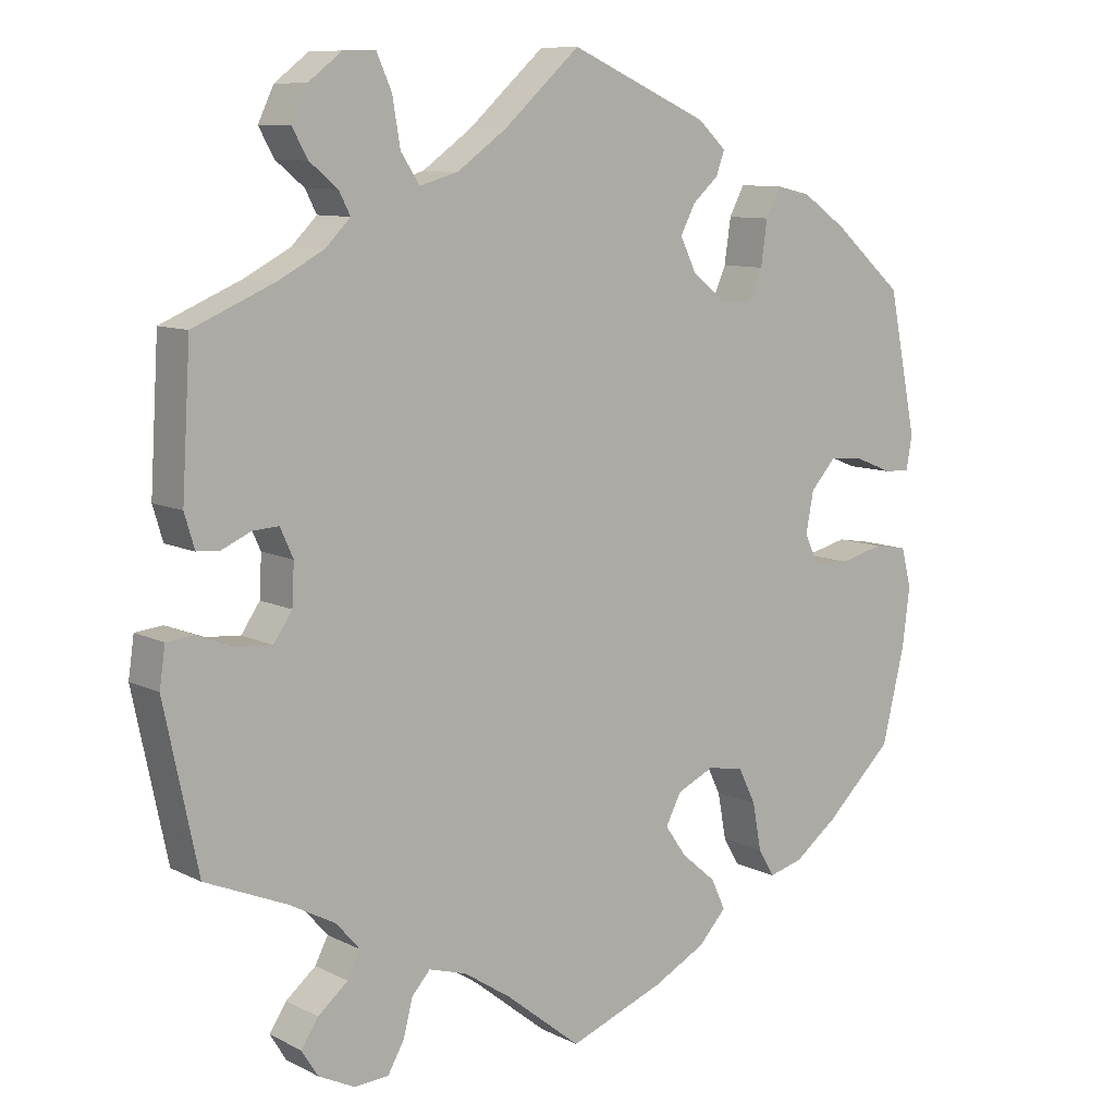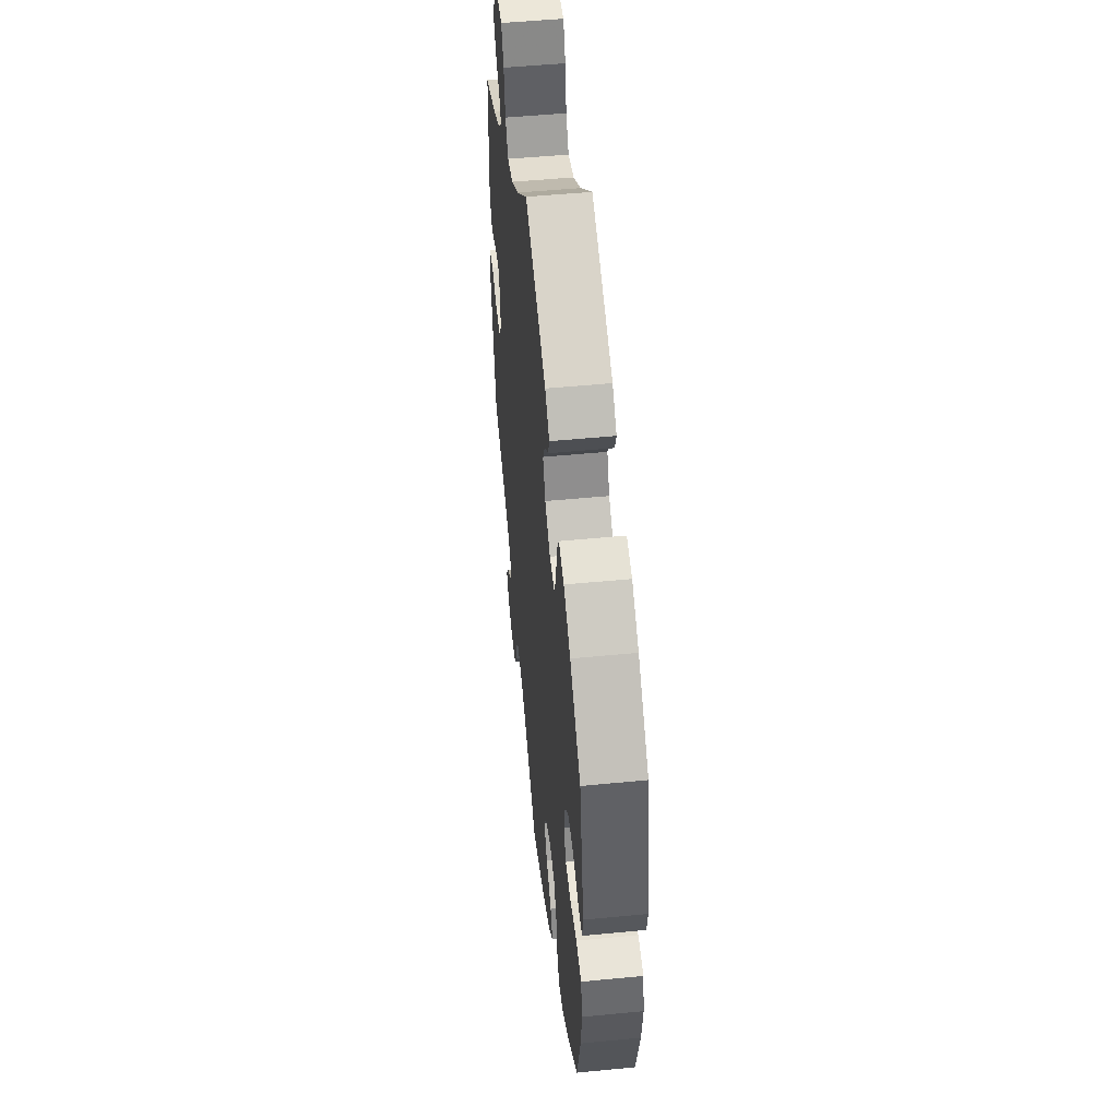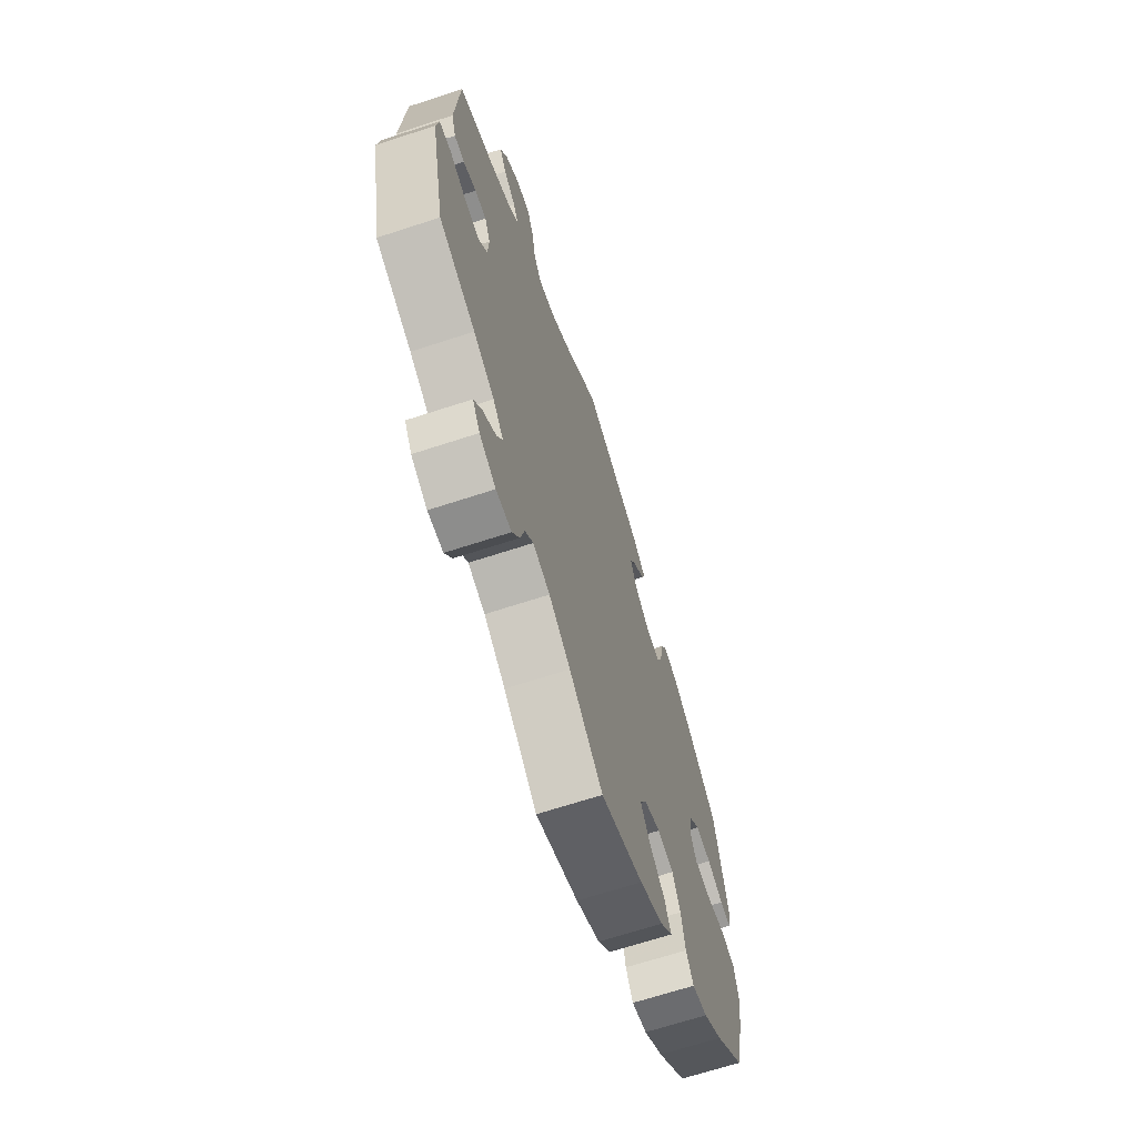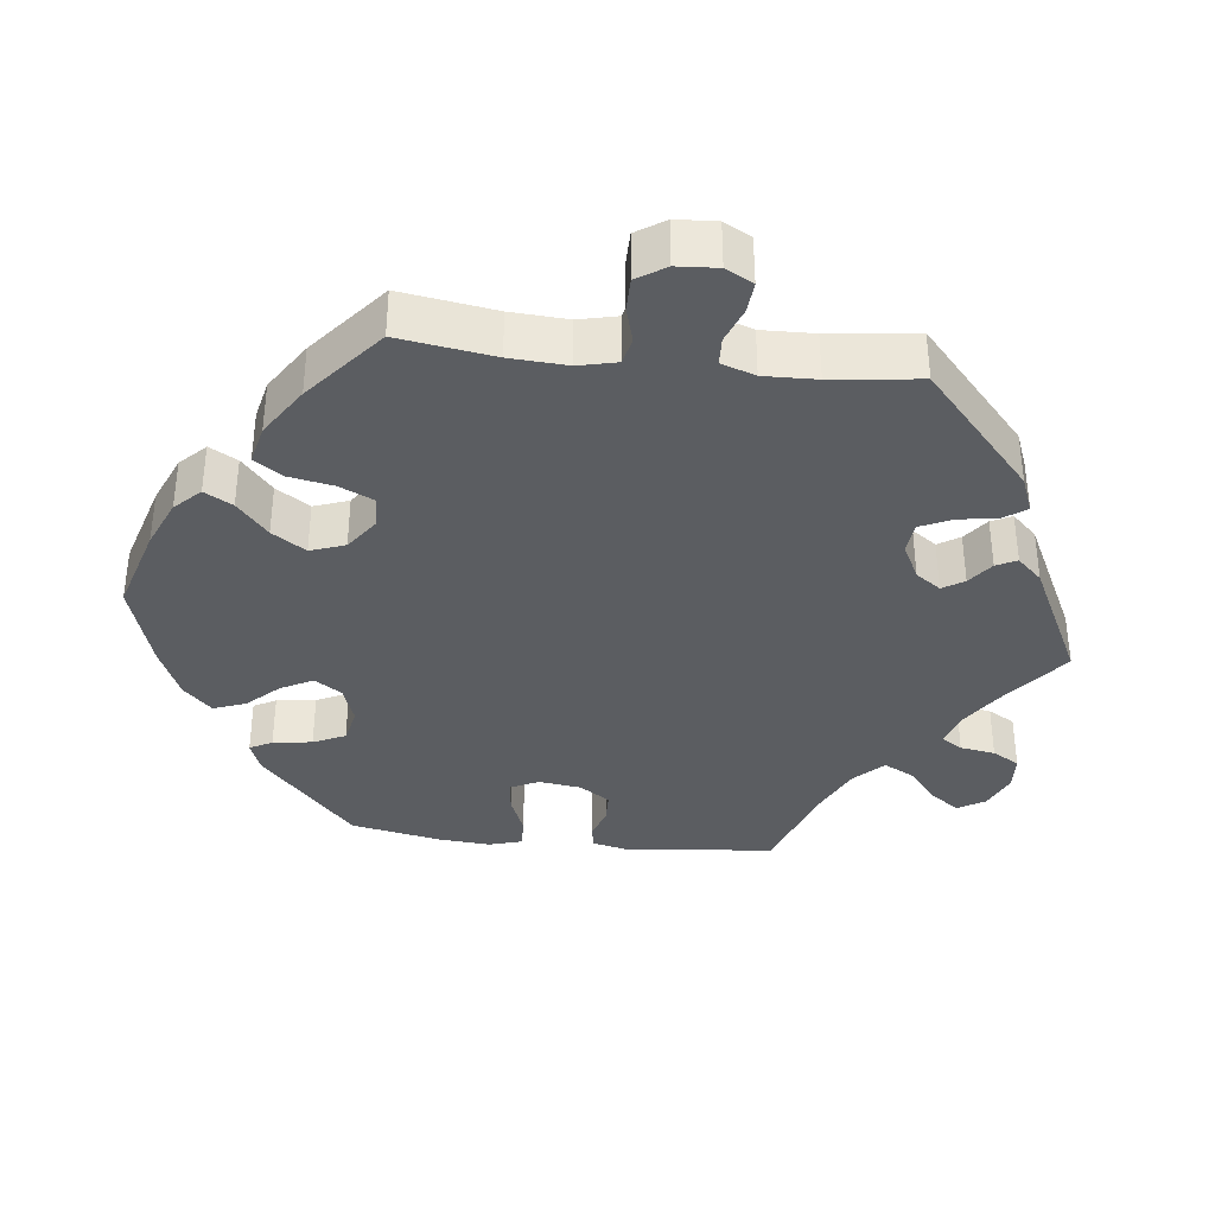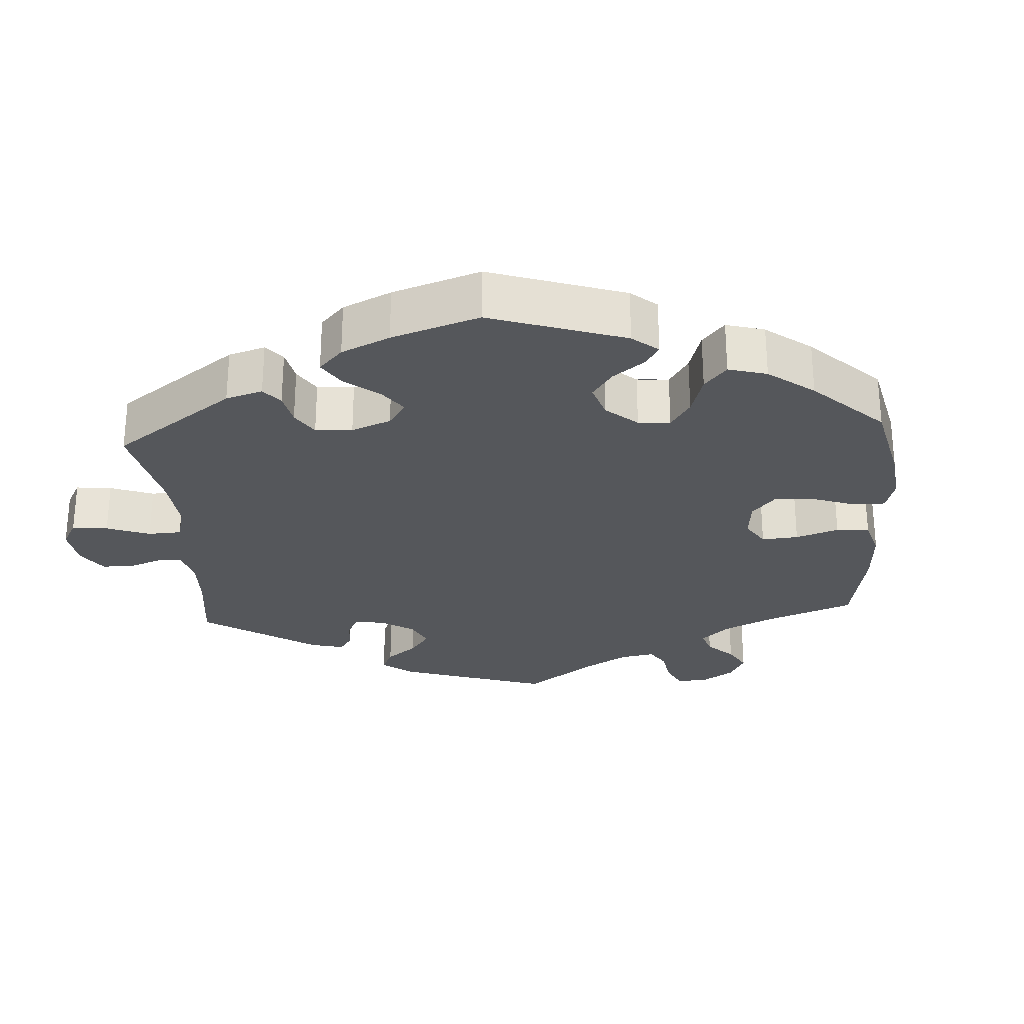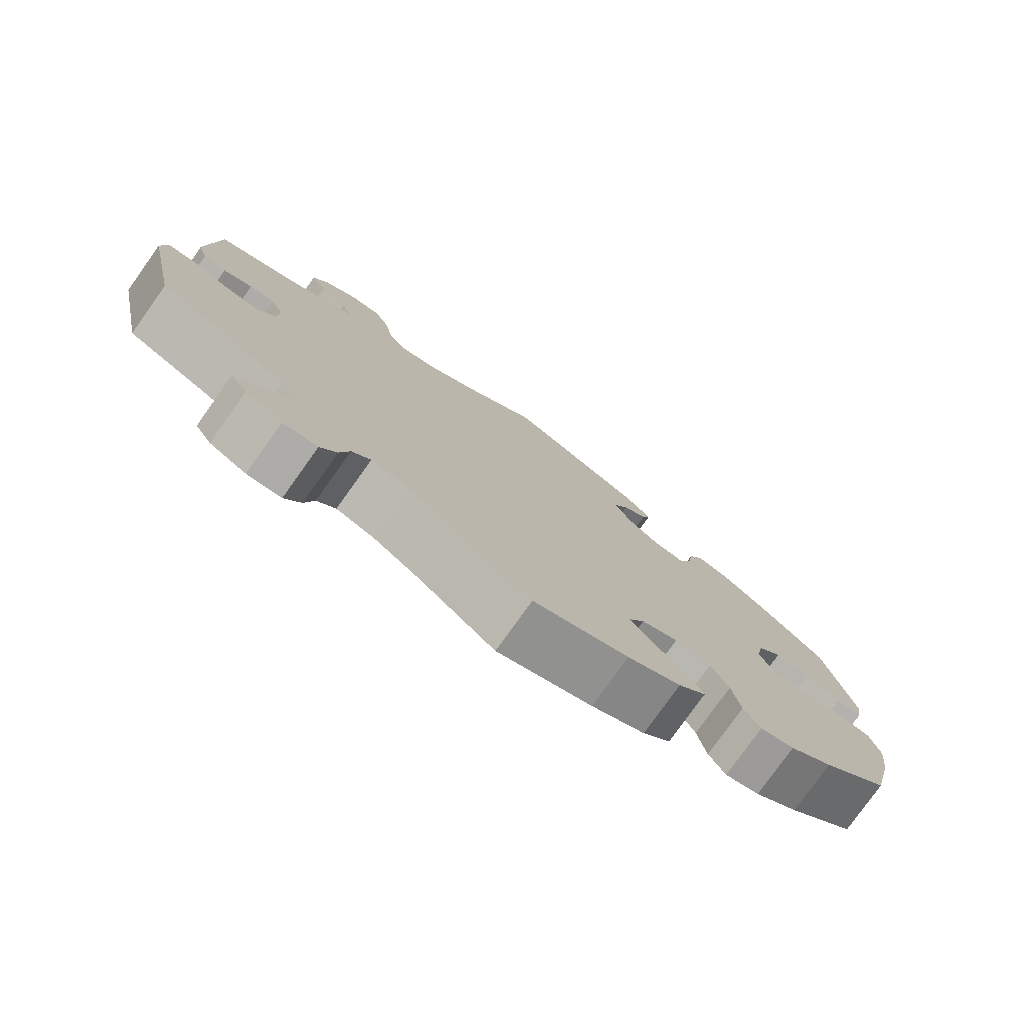
<metadata>
{"format":"obj","ext":"obj","renderer":"f3d","projection":"perspective","resolution":1024,"background":"white","views":[{"elev":9.5,"azim":-37.9,"up":"+Z"},{"elev":51.6,"azim":84.0,"up":"+Z"},{"elev":-67.8,"azim":-71.9,"up":"+Z"},{"elev":-35.6,"azim":-156.7,"up":"+Y"},{"elev":-26.9,"azim":63.7,"up":"+Y"},{"elev":-78.5,"azim":-35.5,"up":"+Z"}]}
</metadata>
<code>
v 0.333 0.07 -0.459
v -0.411 0.07 -0.013
v 0.299 0.07 0.348
v 0.188 0.07 0.345
v 0.533 0.07 0.067
v 0.537 0.07 -0.31
v 0.481 0.07 0.088
v -0.343 0.07 -0.466
v 0.227 0.07 -0.446
v -0.225 0.07 -0.476
v -0.176 0.07 0.475
v -0.287 0.07 -0.596
v 0.579 0.07 -0.096
v 0.247 0.07 -0.489
v 0.273 0.07 -0.304
v -0.38 0.07 0.49
v 0.28 0.07 0.305
v 0.537 0.07 0.31
v -0.485 0.07 -0.047
v -0.358 0.07 -0.393
v 0.178 0.07 -0.404
v -0.341 0.07 0.458
v 0.405 0.07 -0.046
v -0.535 0.07 0.066
v -0.325 0.07 -0.431
v -0.267 0.07 0.565
v -0.537 0.07 0.31
v 0 0.07 -0.62
v 0.148 0.07 -0.361
v 0.165 0.07 0.392
v 0.298 0.07 -0.355
v 0.442 0.07 -0.4
v -0.288 0.07 0.612
v -0.537 0.07 -0.31
v -0.584 0.07 -0.086
v 0.385 0.07 -0.005
v 0.222 0.07 -0.295
v 0.577 0.07 0.113
v -0.386 0.07 -0.574
v 0.439 0.07 0.396
v -0.385 0.07 -0.501
v -0.256 0.07 0.5
v -0.333 0.07 0.611
v -0.576 0.07 -0.031
v -0.437 0.07 -0.051
v -0.423 0.07 -0.358
v 0.396 0.07 0.053
v -0.251 0.07 -0.505
v -0.36 0.07 0.392
v -0.462 0.07 0.082
v 0.133 0.07 -0.57
v 0.377 0.07 0.439
v 0.234 0.07 0.497
v 0.194 0.07 0.534
v 0.569 0.07 -0.177
v -0.38 0.07 0.575
v 0.186 0.07 0.432
v -0.402 0.07 0.529
v 0.17 0.07 -0.319
v 0.222 0.07 0.464
v 0.517 0.07 -0.033
v 0.381 0.07 -0.446
v 0.456 0.07 -0.048
v 0.431 0.07 0.092
v -0.105 0.07 -0.536
v -0.503 0.07 0.064
v -0.172 0.07 -0.492
v -0.107 0.07 0.524
v -0.538 0.07 -0.027
v 0.569 0.07 0.066
v 0.31 0.07 -0.42
v -0 0.07 0.62
v 0.208 0.07 -0.531
v 0.236 0.07 0.308
v -0.549 0.07 0.113
v -0.335 0.07 -0.599
v 0.565 0.07 -0.041
v -0.23 0.07 0.46
v -0.408 0.07 0.044
v -0.426 0.07 0.084
v 0.308 0.07 0.41
v -0.409 0.07 -0.537
v -0.424 0.07 0.358
v 0.329 0.07 0.45
v -0.325 0.07 0.427
v -0.264 0.07 -0.556
v 0.333 -0 -0.459
v -0.411 -0 -0.013
v 0.299 -0 0.348
v 0.188 -0 0.345
v 0.533 -0 0.067
v 0.537 -0 -0.31
v 0.481 -0 0.088
v -0.343 -0 -0.466
v 0.227 -0 -0.446
v -0.225 -0 -0.476
v -0.176 -0 0.475
v -0.287 -0 -0.596
v 0.579 -0 -0.096
v 0.247 -0 -0.489
v 0.273 -0 -0.304
v -0.38 -0 0.49
v 0.28 -0 0.305
v 0.537 -0 0.31
v -0.485 -0 -0.047
v -0.358 -0 -0.393
v 0.178 -0 -0.404
v -0.341 -0 0.458
v 0.405 -0 -0.046
v -0.535 -0 0.066
v -0.325 -0 -0.431
v -0.267 -0 0.565
v -0.537 -0 0.31
v 0 -0 -0.62
v 0.148 -0 -0.361
v 0.165 -0 0.392
v 0.298 -0 -0.355
v 0.442 -0 -0.4
v -0.288 -0 0.612
v -0.537 -0 -0.31
v -0.584 -0 -0.086
v 0.385 -0 -0.005
v 0.222 -0 -0.295
v 0.577 -0 0.113
v -0.386 -0 -0.574
v 0.439 -0 0.396
v -0.385 -0 -0.501
v -0.256 -0 0.5
v -0.333 -0 0.611
v -0.576 -0 -0.031
v -0.437 -0 -0.051
v -0.423 -0 -0.358
v 0.396 -0 0.053
v -0.251 -0 -0.505
v -0.36 -0 0.392
v -0.462 -0 0.082
v 0.133 -0 -0.57
v 0.377 -0 0.439
v 0.234 -0 0.497
v 0.194 -0 0.534
v 0.569 -0 -0.177
v -0.38 -0 0.575
v 0.186 -0 0.432
v -0.402 -0 0.529
v 0.17 -0 -0.319
v 0.222 -0 0.464
v 0.517 -0 -0.033
v 0.381 -0 -0.446
v 0.456 -0 -0.048
v 0.431 -0 0.092
v -0.105 -0 -0.536
v -0.503 -0 0.064
v -0.172 -0 -0.492
v -0.107 -0 0.524
v -0.538 -0 -0.027
v 0.569 -0 0.066
v 0.31 -0 -0.42
v -0 -0 0.62
v 0.208 -0 -0.531
v 0.236 -0 0.308
v -0.549 -0 0.113
v -0.335 -0 -0.599
v 0.565 -0 -0.041
v -0.23 -0 0.46
v -0.408 -0 0.044
v -0.426 -0 0.084
v 0.308 -0 0.41
v -0.409 -0 -0.537
v -0.424 -0 0.358
v 0.329 -0 0.45
v -0.325 -0 0.427
v -0.264 -0 -0.556
f 63 61 77 13
f 23 63 13 55
f 38 70 5 7
f 38 7 64
f 18 38 64
f 40 18 64 47
f 3 81 84 52
f 17 3 52 40
f 54 53 60 57
f 68 72 54 57
f 11 68 57 30
f 78 11 30 4
f 43 33 26 42
f 43 42 78
f 56 43 78
f 22 16 58 56
f 85 22 56 78
f 49 85 78 4
f 24 75 27 83
f 50 66 24 83
f 80 50 83 49
f 79 80 49 4
f 35 44 69 19
f 46 34 35 19
f 20 46 19 45
f 25 20 45 2
f 39 82 41 8
f 39 8 25
f 76 39 25
f 48 86 12 76
f 10 48 76 25
f 67 10 25 2
f 73 51 28 65
f 21 9 14 73
f 29 21 73 65
f 59 29 65 67
f 62 1 71 31
f 62 31 15
f 32 62 15
f 23 55 6 32
f 17 40 47 36
f 74 17 36
f 59 67 2 79
f 37 59 79 4
f 15 37 4 74
f 74 36 23
f 32 15 74 23
f 99 163 147 149
f 141 99 149 109
f 93 91 156 124
f 150 93 124
f 150 124 104
f 133 150 104 126
f 138 170 167 89
f 126 138 89 103
f 143 146 139 140
f 143 140 158 154
f 116 143 154 97
f 90 116 97 164
f 128 112 119 129
f 164 128 129
f 164 129 142
f 142 144 102 108
f 164 142 108 171
f 90 164 171 135
f 169 113 161 110
f 169 110 152 136
f 135 169 136 166
f 90 135 166 165
f 105 155 130 121
f 105 121 120 132
f 131 105 132 106
f 88 131 106 111
f 94 127 168 125
f 111 94 125
f 111 125 162
f 162 98 172 134
f 111 162 134 96
f 88 111 96 153
f 151 114 137 159
f 159 100 95 107
f 151 159 107 115
f 153 151 115 145
f 117 157 87 148
f 101 117 148
f 101 148 118
f 118 92 141 109
f 122 133 126 103
f 122 103 160
f 165 88 153 145
f 90 165 145 123
f 160 90 123 101
f 109 122 160
f 109 160 101 118
f 32 118 148 62
f 62 148 87 1
f 1 87 157 71
f 71 157 117 31
f 31 117 101 15
f 15 101 123 37
f 37 123 145 59
f 59 145 115 29
f 29 115 107 21
f 21 107 95 9
f 9 95 100 14
f 14 100 159 73
f 73 159 137 51
f 51 137 114 28
f 28 114 151 65
f 65 151 153 67
f 67 153 96 10
f 10 96 134 48
f 48 134 172 86
f 86 172 98 12
f 12 98 162 76
f 76 162 125 39
f 39 125 168 82
f 82 168 127 41
f 41 127 94 8
f 8 94 111 25
f 25 111 106 20
f 20 106 132 46
f 46 132 120 34
f 34 120 121 35
f 35 121 130 44
f 44 130 155 69
f 69 155 105 19
f 19 105 131 45
f 45 131 88 2
f 2 88 165 79
f 79 165 166 80
f 80 166 136 50
f 50 136 152 66
f 66 152 110 24
f 24 110 161 75
f 75 161 113 27
f 27 113 169 83
f 83 169 135 49
f 49 135 171 85
f 85 171 108 22
f 22 108 102 16
f 16 102 144 58
f 58 144 142 56
f 56 142 129 43
f 43 129 119 33
f 33 119 112 26
f 26 112 128 42
f 42 128 164 78
f 78 164 97 11
f 11 97 154 68
f 68 154 158 72
f 72 158 140 54
f 54 140 139 53
f 53 139 146 60
f 60 146 143 57
f 57 143 116 30
f 30 116 90 4
f 4 90 160 74
f 74 160 103 17
f 17 103 89 3
f 3 89 167 81
f 81 167 170 84
f 84 170 138 52
f 52 138 126 40
f 40 126 104 18
f 18 104 124 38
f 38 124 156 70
f 70 156 91 5
f 5 91 93 7
f 7 93 150 64
f 64 150 133 47
f 47 133 122 36
f 36 122 109 23
f 23 109 149 63
f 63 149 147 61
f 61 147 163 77
f 77 163 99 13
f 13 99 141 55
f 55 141 92 6
f 6 92 118 32

</code>
